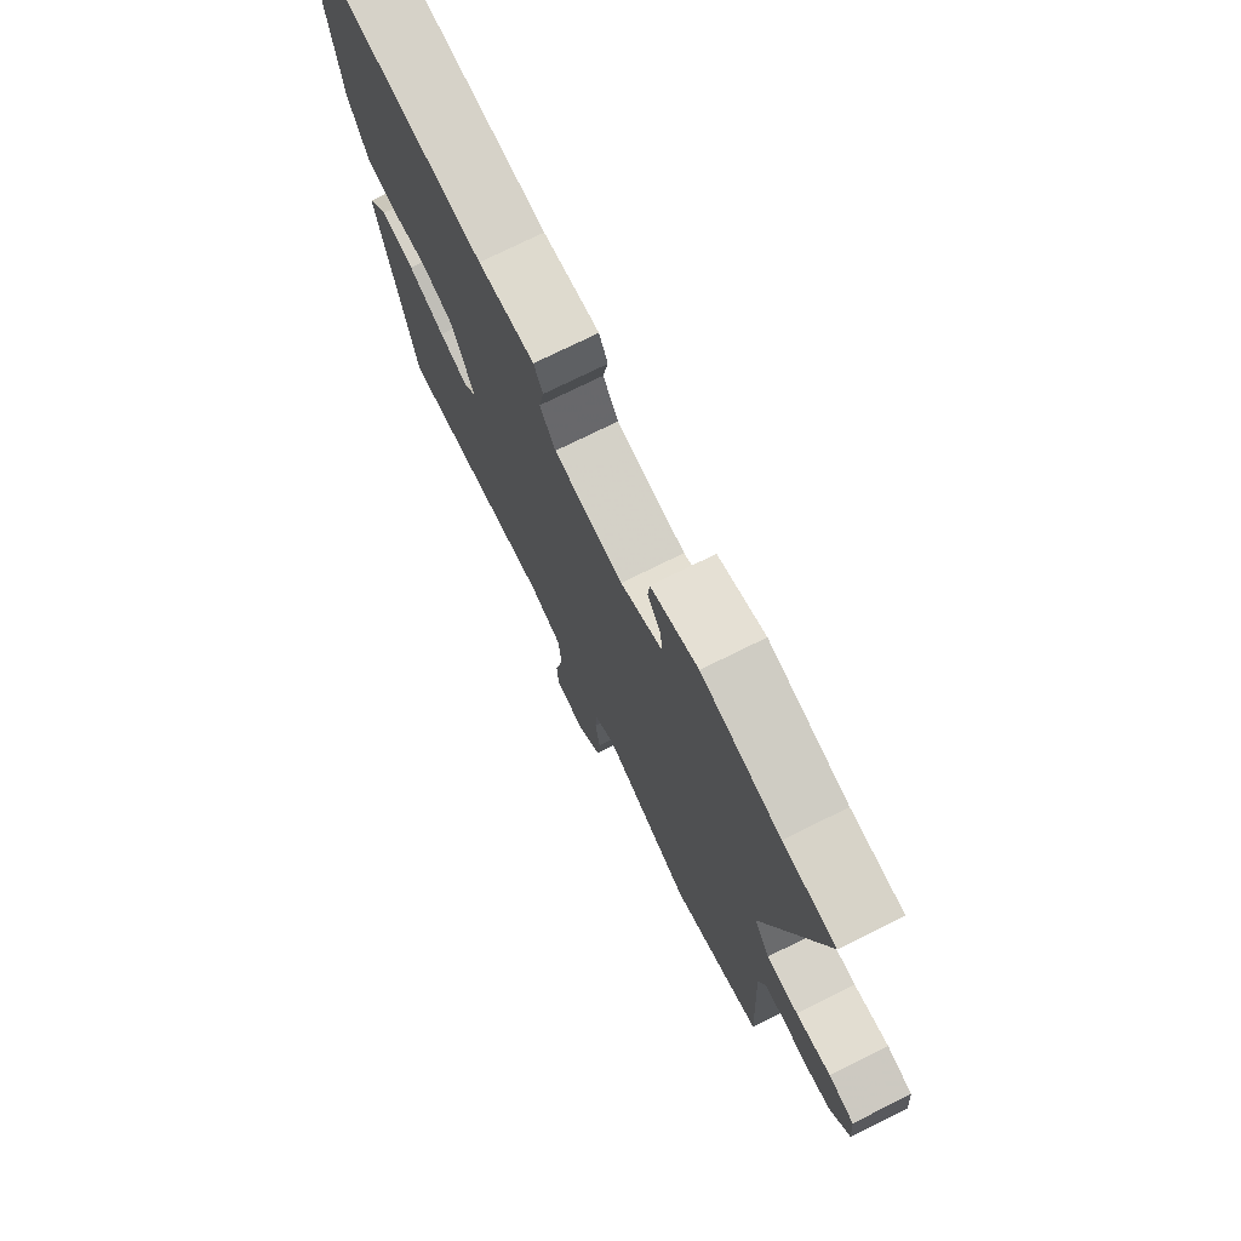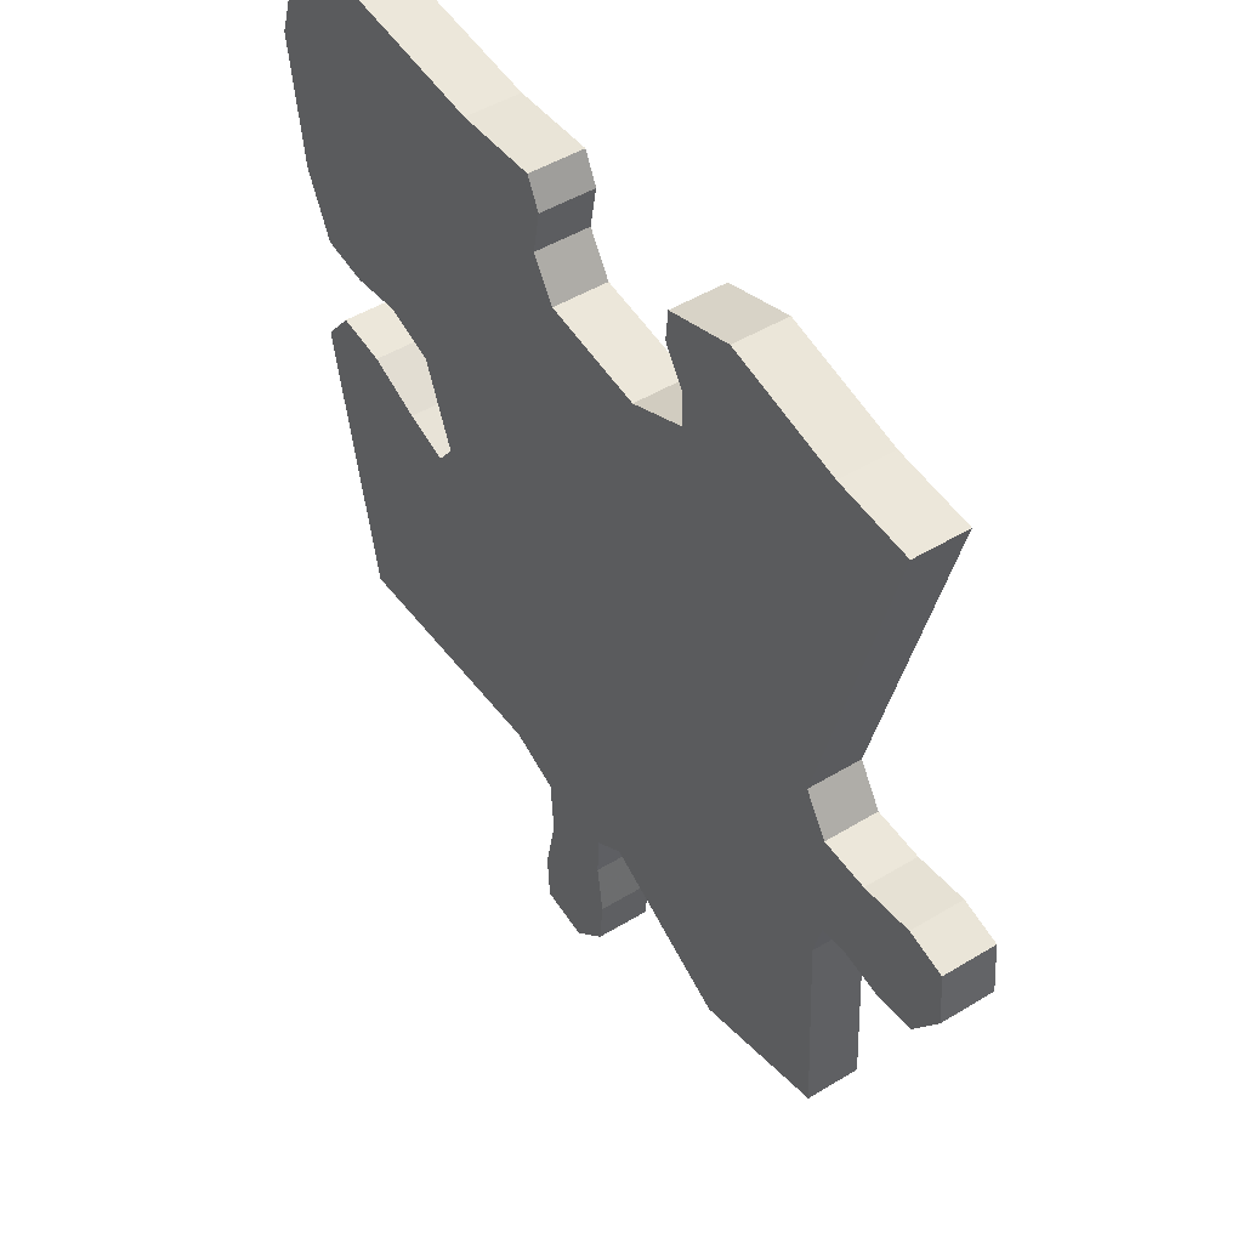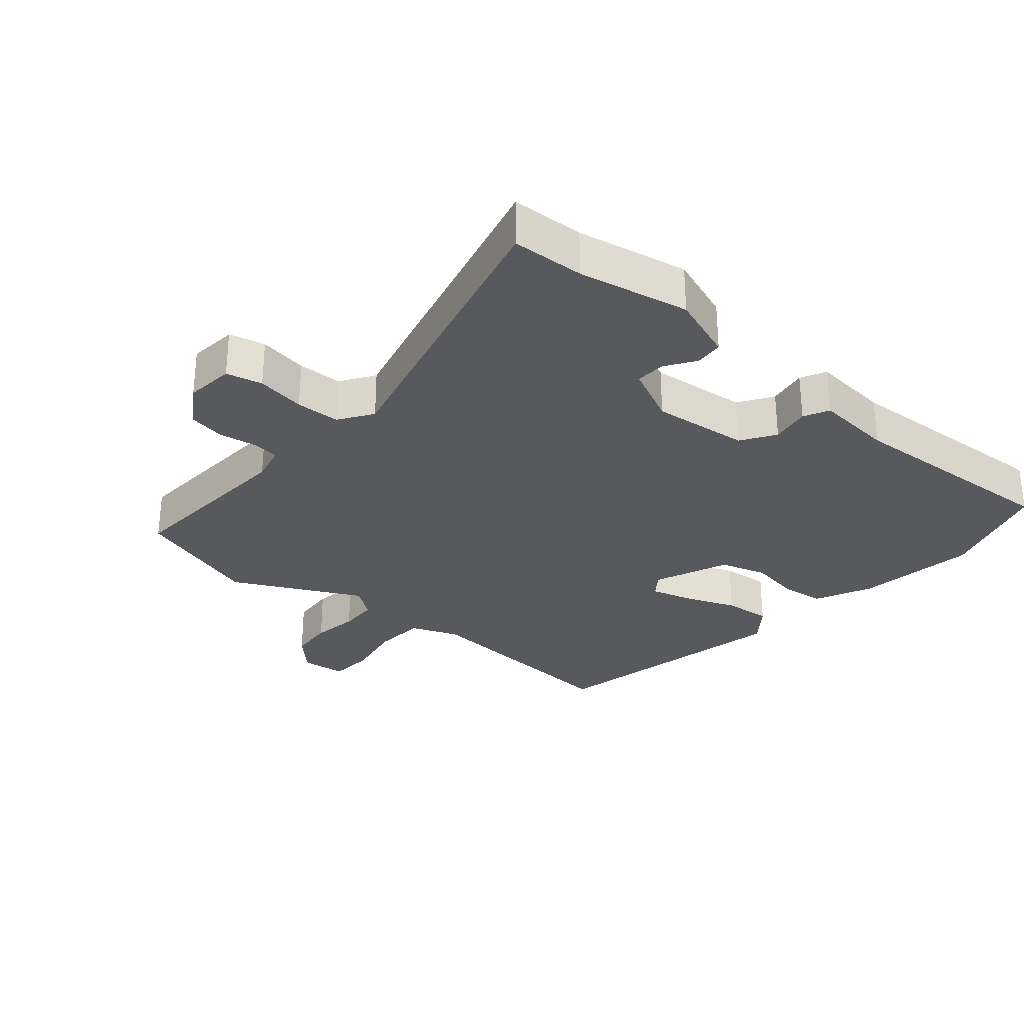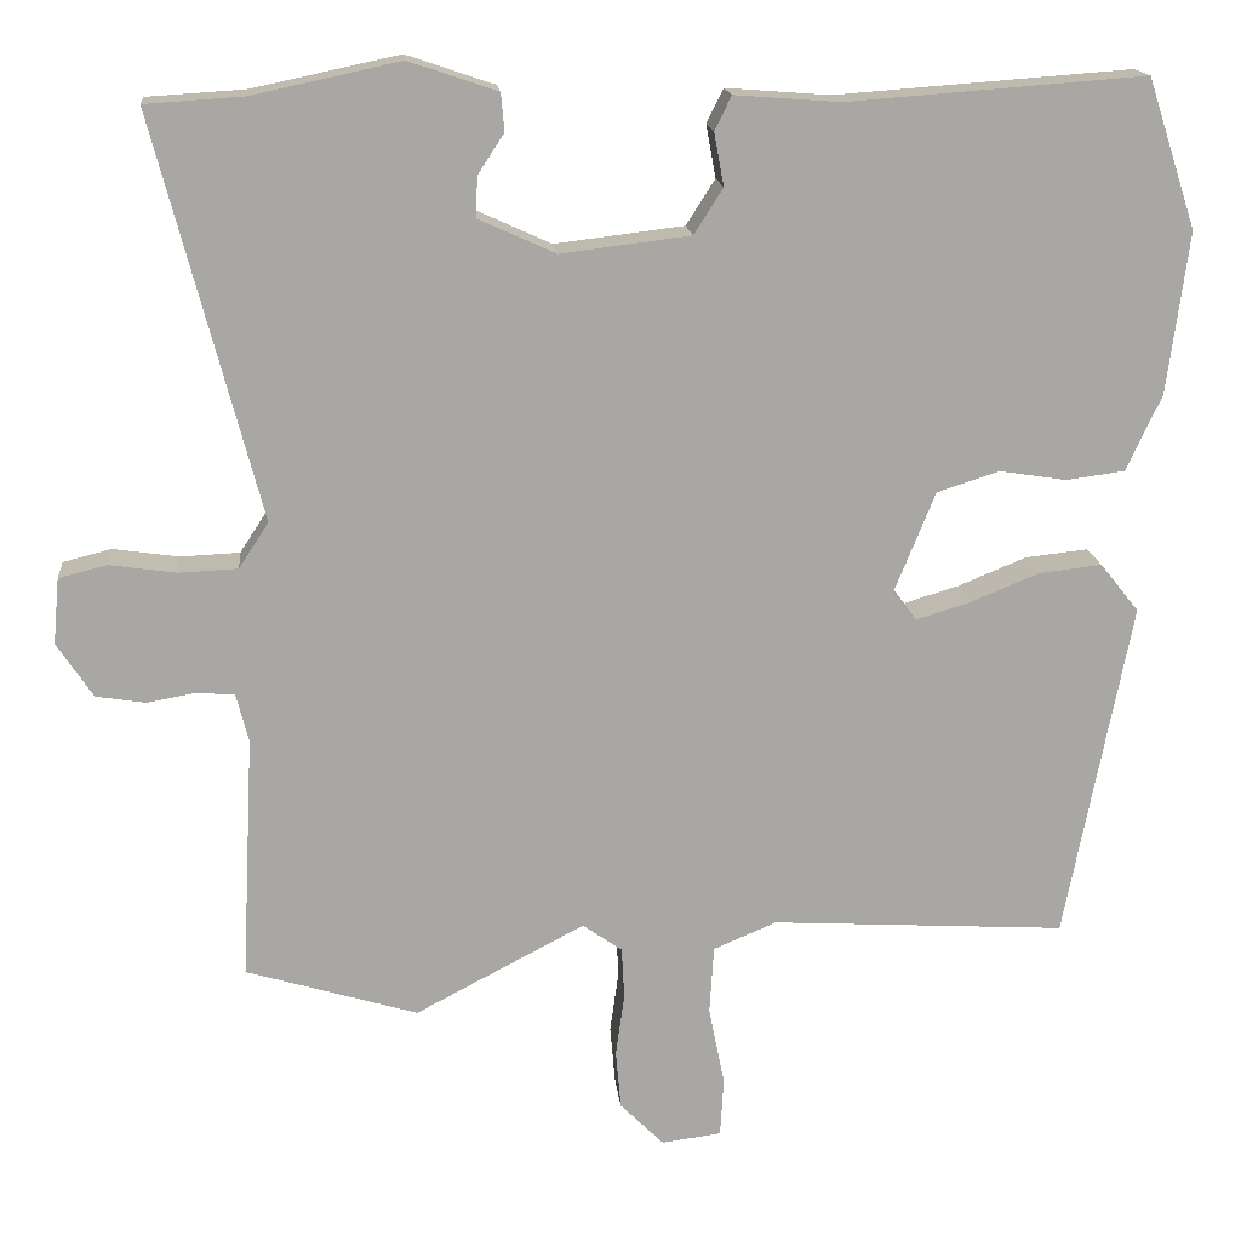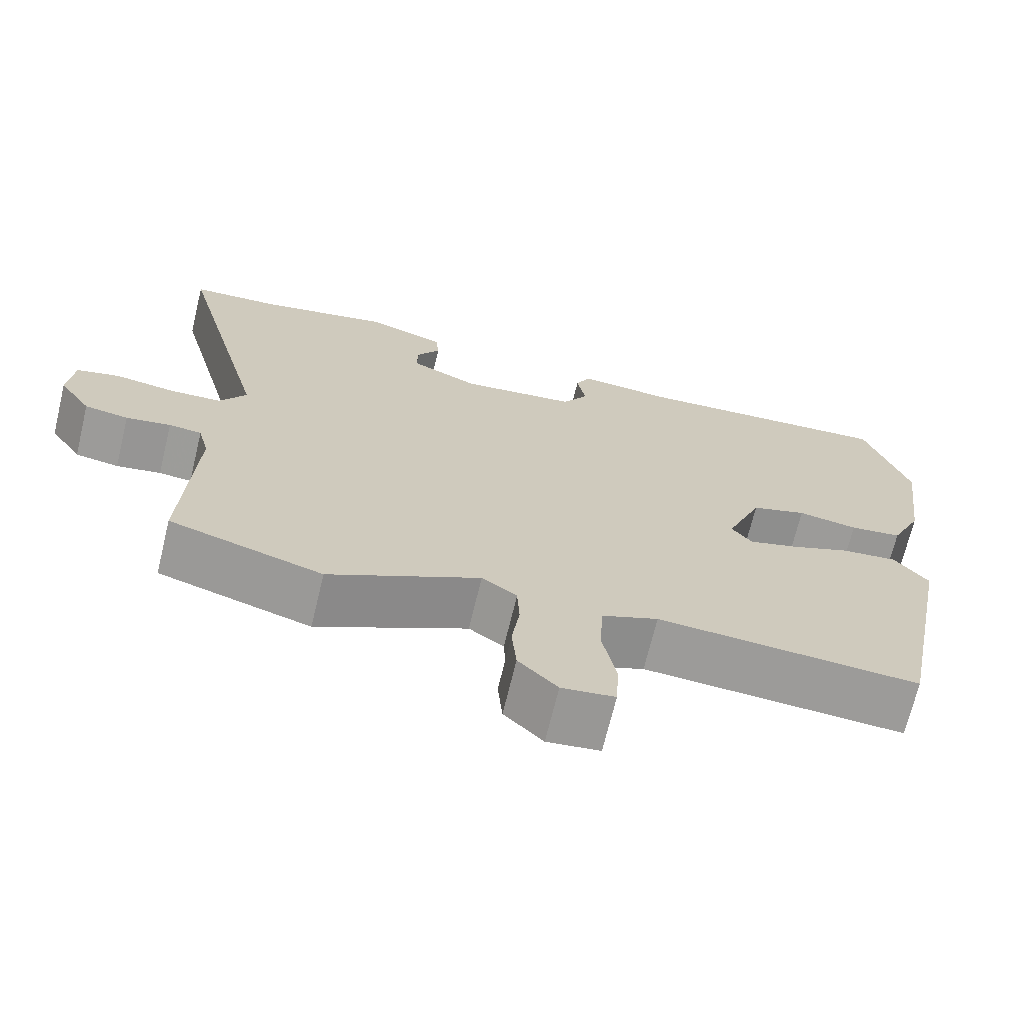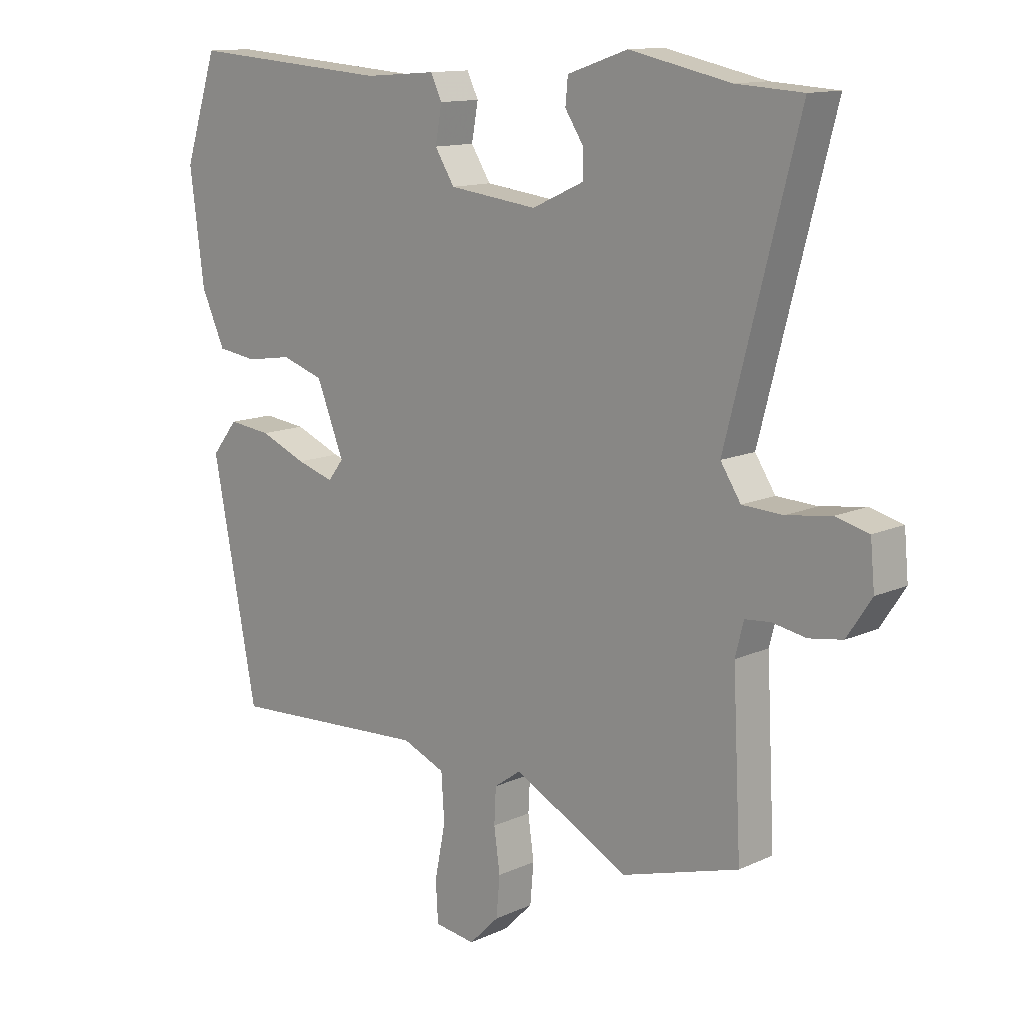
<metadata>
{"format":"obj","ext":"obj","renderer":"f3d","projection":"perspective","resolution":1024,"background":"white","views":[{"elev":74.4,"azim":-116.4,"up":"+Z"},{"elev":48.8,"azim":-124.0,"up":"+Z"},{"elev":-29.8,"azim":-41.3,"up":"+Y"},{"elev":16.0,"azim":-5.6,"up":"+Z"},{"elev":-69.6,"azim":-13.6,"up":"+Z"},{"elev":12.7,"azim":-136.4,"up":"+Z"}]}
</metadata>
<code>
v -0.32 0.07 -0.554
v -0.516 0.07 -0.495
v -0.502 0.07 -0.217
v -0.516 0.07 -0.162
v -0.558 0.07 -0.158
v -0.615 0.07 -0.168
v -0.671 0.07 -0.159
v -0.712 0.07 -0.097
v -0.705 0.07 -0.022
v -0.65 0.07 -0.008
v -0.575 0.07 -0.019
v -0.507 0.07 -0.016
v -0.473 0.07 0.036
v -0.593 0.07 0.494
v -0.482 0.07 0.501
v -0.313 0.07 0.537
v -0.212 0.07 0.503
v -0.208 0.07 0.46
v -0.238 0.07 0.414
v -0.24 0.07 0.368
v -0.152 0.07 0.328
v -0.004 0.07 0.346
v 0.029 0.07 0.398
v 0.018 0.07 0.458
v 0.037 0.07 0.497
v 0.157 0.07 0.488
v 0.496 0.07 0.513
v 0.552 0.07 0.343
v 0.528 0.07 0.159
v 0.488 0.07 0.072
v 0.421 0.07 0.063
v 0.344 0.07 0.075
v 0.273 0.07 0.052
v 0.227 0.07 -0.062
v 0.253 0.07 -0.096
v 0.316 0.07 -0.077
v 0.394 0.07 -0.045
v 0.466 0.07 -0.037
v 0.51 0.07 -0.092
v 0.435 0.07 -0.478
v 0.098 0.07 -0.458
v 0.026 0.07 -0.488
v 0.021 0.07 -0.566
v 0.039 0.07 -0.656
v 0.035 0.07 -0.723
v -0.033 0.07 -0.732
v -0.083 0.07 -0.682
v -0.089 0.07 -0.615
v -0.079 0.07 -0.544
v -0.082 0.07 -0.485
v -0.127 0.07 -0.453
v -0.32 0 -0.554
v -0.516 0 -0.495
v -0.502 0 -0.217
v -0.516 0 -0.162
v -0.558 0 -0.158
v -0.615 0 -0.168
v -0.671 0 -0.159
v -0.712 0 -0.097
v -0.705 0 -0.022
v -0.65 0 -0.008
v -0.575 0 -0.019
v -0.507 0 -0.016
v -0.473 0 0.036
v -0.593 0 0.494
v -0.482 0 0.501
v -0.313 0 0.537
v -0.212 0 0.503
v -0.208 0 0.46
v -0.238 0 0.414
v -0.24 0 0.368
v -0.152 0 0.328
v -0.004 0 0.346
v 0.029 0 0.398
v 0.018 0 0.458
v 0.037 0 0.497
v 0.157 0 0.488
v 0.496 0 0.513
v 0.552 0 0.343
v 0.528 0 0.159
v 0.488 0 0.072
v 0.421 0 0.063
v 0.344 0 0.075
v 0.273 0 0.052
v 0.227 0 -0.062
v 0.253 0 -0.096
v 0.316 0 -0.077
v 0.394 0 -0.045
v 0.466 0 -0.037
v 0.51 0 -0.092
v 0.435 0 -0.478
v 0.098 0 -0.458
v 0.026 0 -0.488
v 0.021 0 -0.566
v 0.039 0 -0.656
v 0.035 0 -0.723
v -0.033 0 -0.732
v -0.083 0 -0.682
v -0.089 0 -0.615
v -0.079 0 -0.544
v -0.082 0 -0.485
v -0.127 0 -0.453
f 46 47 48 49
f 46 49 50
f 43 44 45 46
f 42 43 46 50
f 41 42 50 51
f 39 40 41
f 36 37 38 39
f 35 36 39 41
f 34 35 41 51
f 29 30 31 32
f 29 32 33
f 26 27 28 29
f 26 29 33
f 23 24 25 26
f 22 23 26 33
f 21 22 33 34
f 16 17 18 19
f 15 16 19 20
f 13 14 15 20
f 12 13 20 21
f 8 9 10 11
f 8 11 12
f 5 6 7 8
f 4 5 8 12
f 3 4 12 21
f 3 21 34 51
f 1 2 3 51
f 100 99 98 97
f 101 100 97
f 97 96 95 94
f 101 97 94 93
f 102 101 93 92
f 92 91 90
f 90 89 88 87
f 92 90 87 86
f 102 92 86 85
f 83 82 81 80
f 84 83 80
f 80 79 78 77
f 84 80 77
f 77 76 75 74
f 84 77 74 73
f 85 84 73 72
f 70 69 68 67
f 71 70 67 66
f 71 66 65 64
f 72 71 64 63
f 62 61 60 59
f 63 62 59
f 59 58 57 56
f 63 59 56 55
f 72 63 55 54
f 102 85 72 54
f 102 54 53 52
f 1 52 53 2
f 2 53 54 3
f 3 54 55 4
f 4 55 56 5
f 5 56 57 6
f 6 57 58 7
f 7 58 59 8
f 8 59 60 9
f 9 60 61 10
f 10 61 62 11
f 11 62 63 12
f 12 63 64 13
f 13 64 65 14
f 14 65 66 15
f 15 66 67 16
f 16 67 68 17
f 17 68 69 18
f 18 69 70 19
f 19 70 71 20
f 20 71 72 21
f 21 72 73 22
f 22 73 74 23
f 23 74 75 24
f 24 75 76 25
f 25 76 77 26
f 26 77 78 27
f 27 78 79 28
f 28 79 80 29
f 29 80 81 30
f 30 81 82 31
f 31 82 83 32
f 32 83 84 33
f 33 84 85 34
f 34 85 86 35
f 35 86 87 36
f 36 87 88 37
f 37 88 89 38
f 38 89 90 39
f 39 90 91 40
f 40 91 92 41
f 41 92 93 42
f 42 93 94 43
f 43 94 95 44
f 44 95 96 45
f 45 96 97 46
f 46 97 98 47
f 47 98 99 48
f 48 99 100 49
f 49 100 101 50
f 50 101 102 51
f 51 102 52 1

</code>
